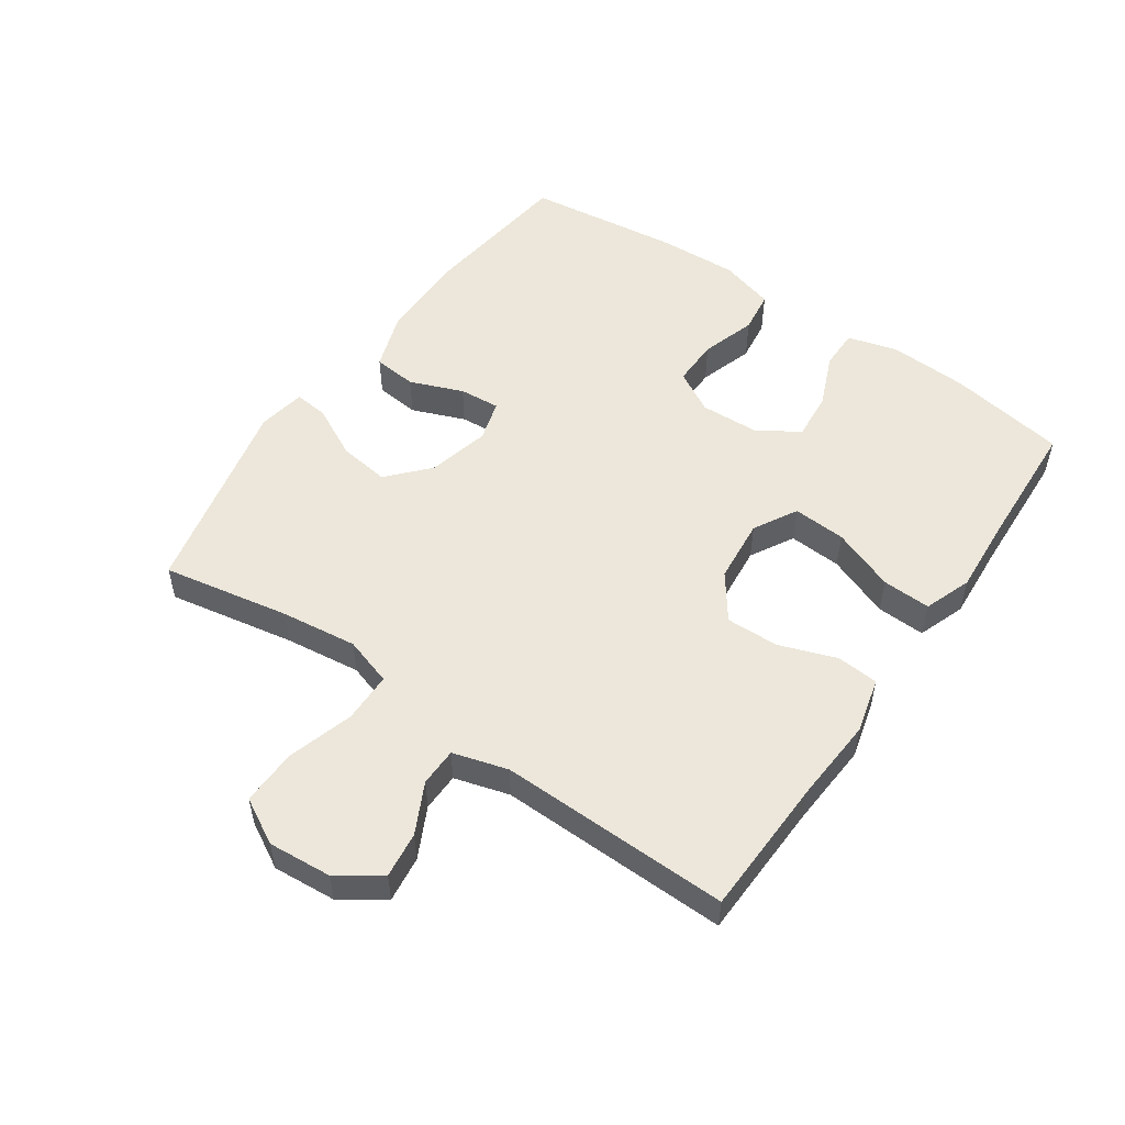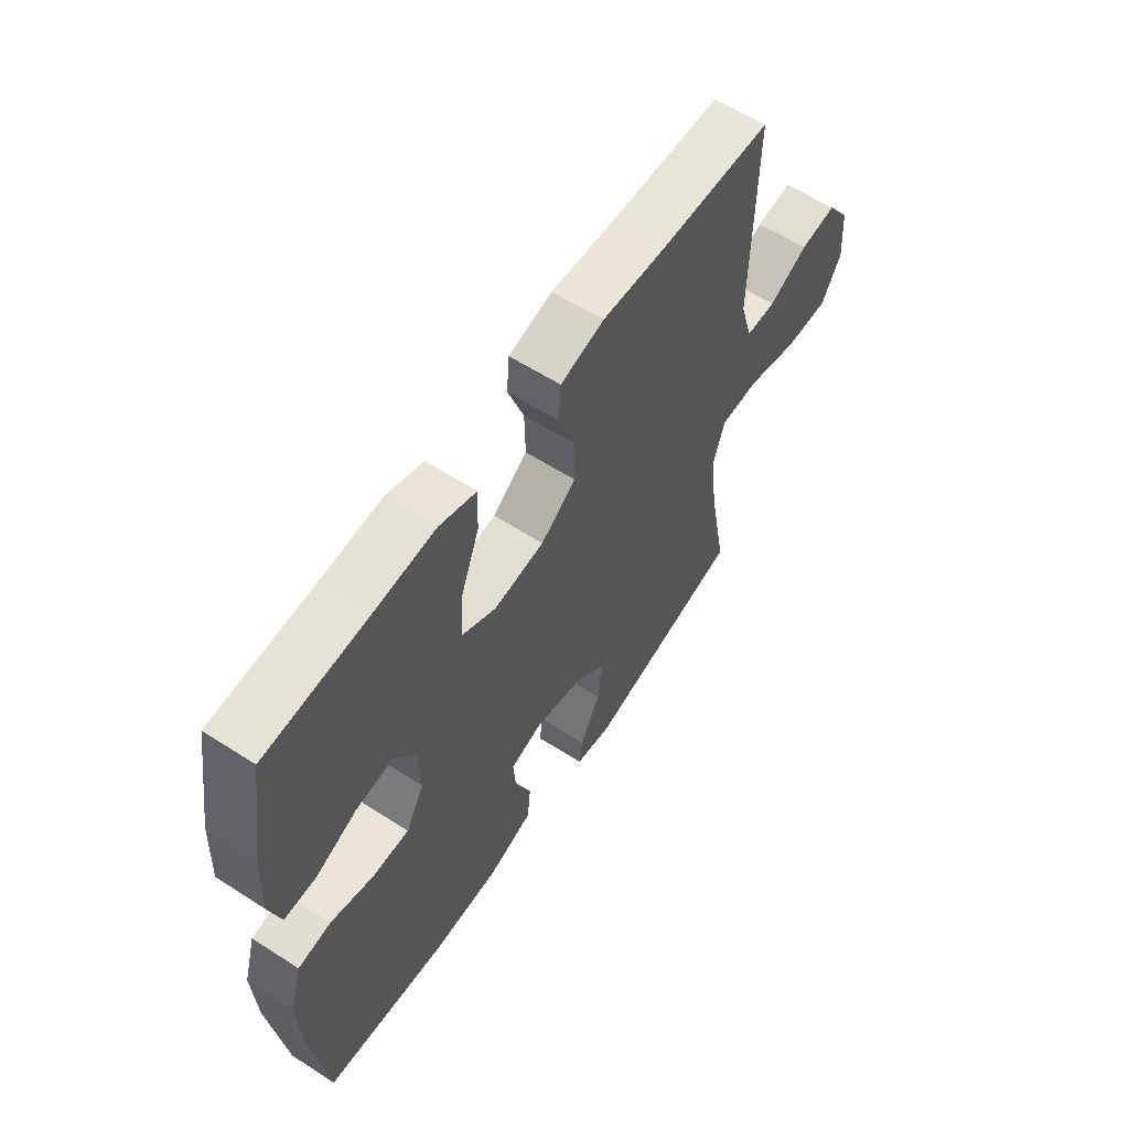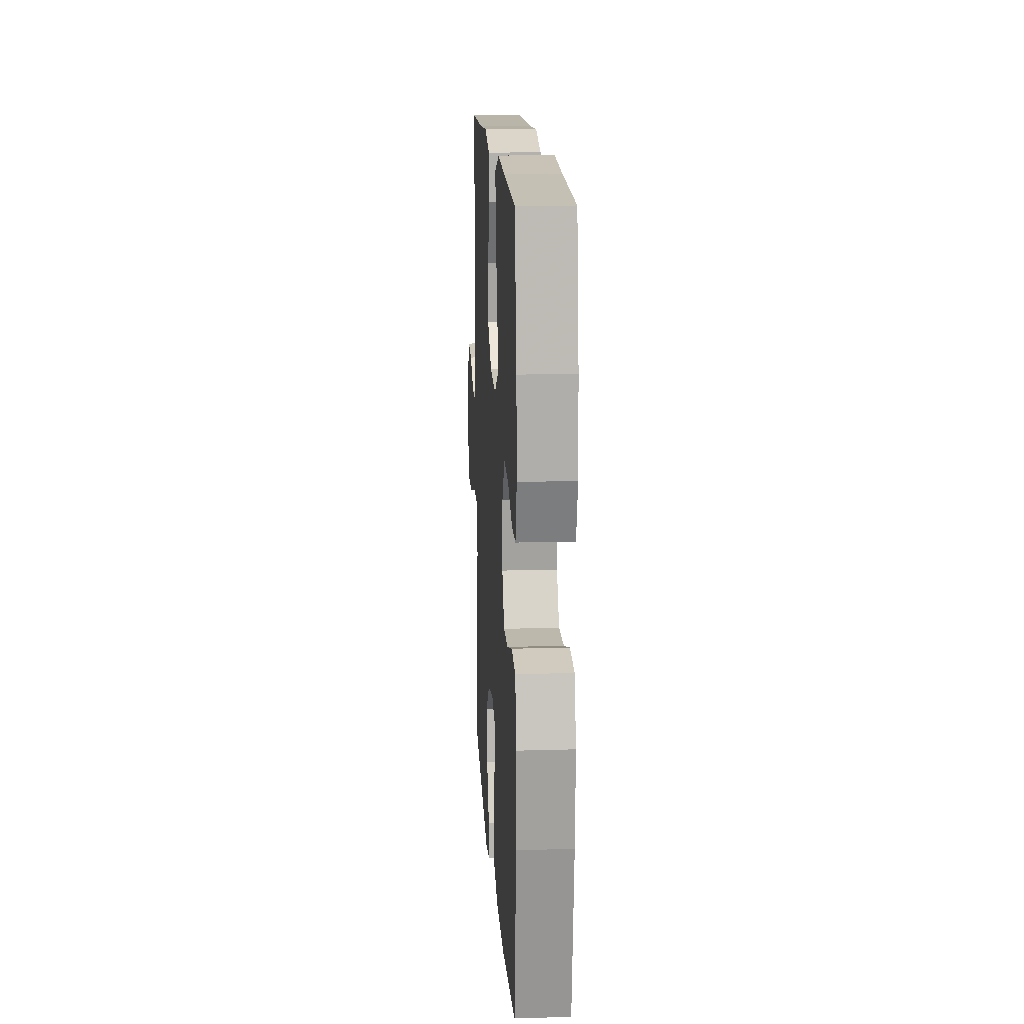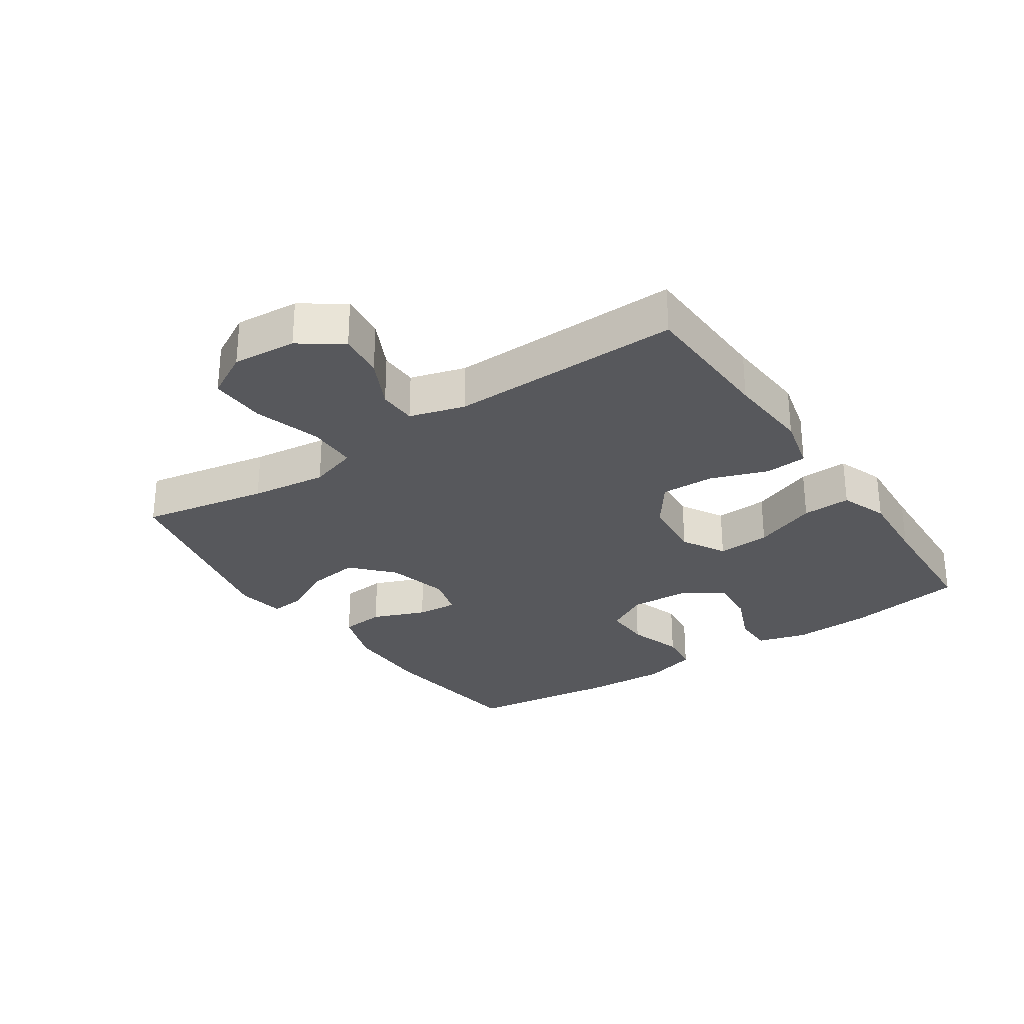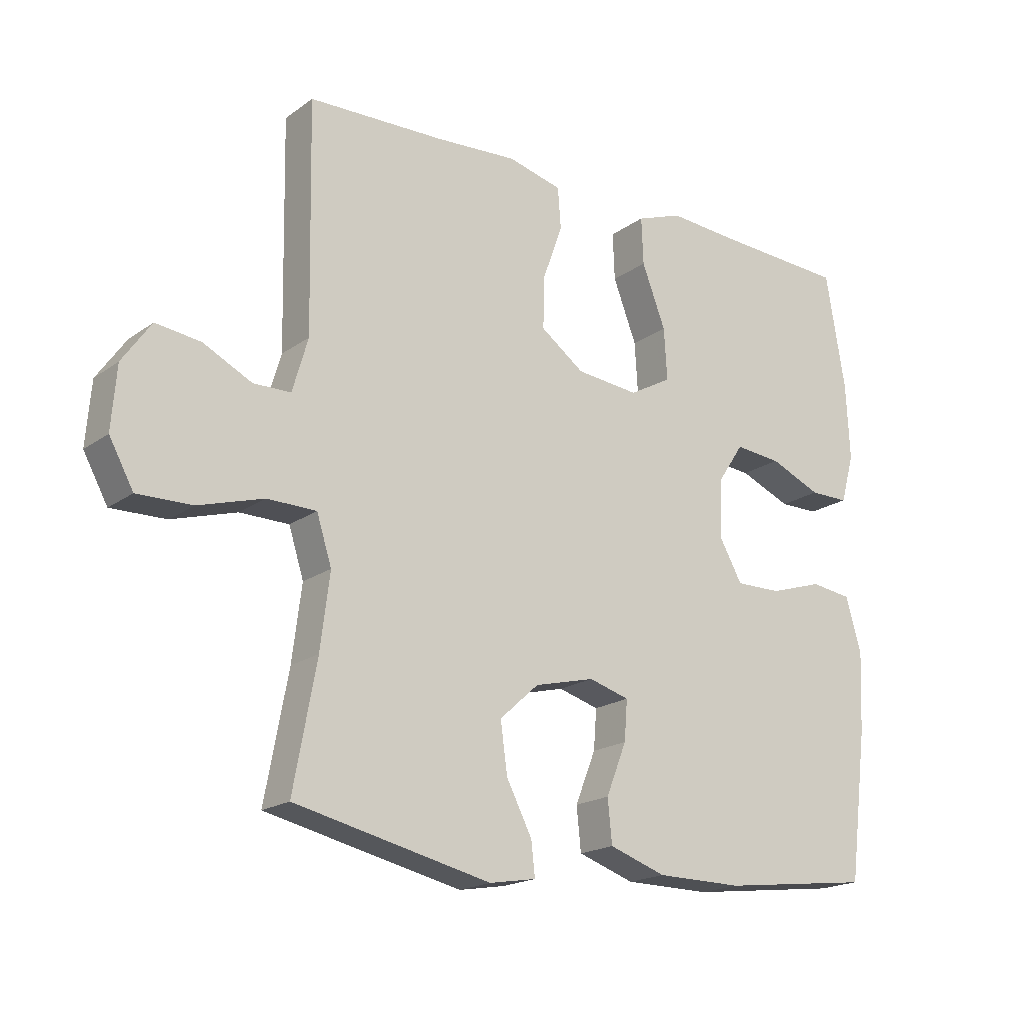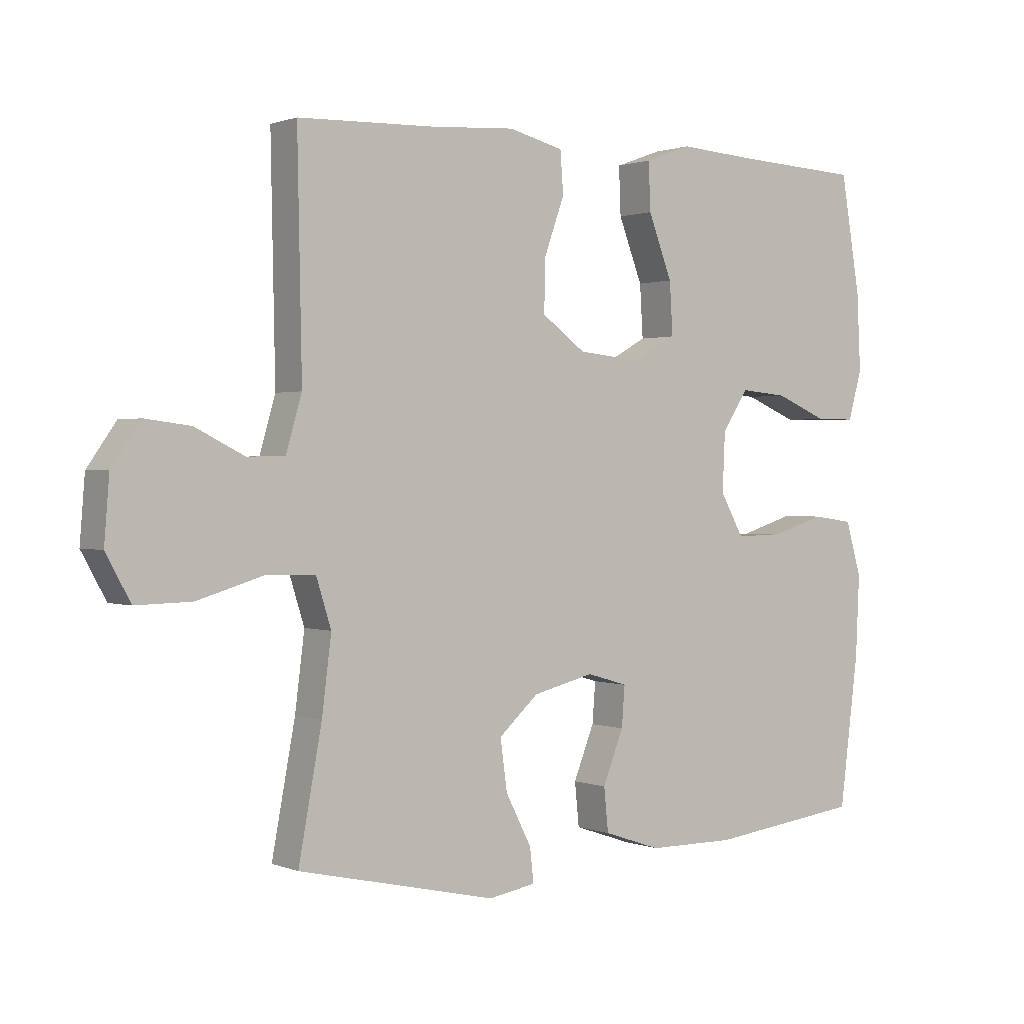
<metadata>
{"format":"obj","ext":"obj","renderer":"f3d","projection":"perspective","resolution":1024,"background":"white","views":[{"elev":52.9,"azim":-55.3,"up":"+Y"},{"elev":60.0,"azim":123.4,"up":"+Z"},{"elev":15.5,"azim":86.5,"up":"+Z"},{"elev":-28.6,"azim":-55.8,"up":"+Y"},{"elev":-18.8,"azim":-36.9,"up":"+Z"},{"elev":1.0,"azim":-36.1,"up":"+Z"}]}
</metadata>
<code>
v 0.5 0.07 -0.5
v 0.256 0.07 -0.53
v 0.117 0.07 -0.529
v 0.026 0.07 -0.498
v 0.019 0.07 -0.429
v 0.052 0.07 -0.346
v 0.057 0.07 -0.282
v -0.008 0.07 -0.263
v -0.105 0.07 -0.287
v -0.168 0.07 -0.344
v -0.157 0.07 -0.424
v -0.116 0.07 -0.504
v -0.11 0.07 -0.558
v -0.185 0.07 -0.571
v -0.5 0.07 -0.5
v -0.463 0.07 -0.301
v -0.448 0.07 -0.182
v -0.472 0.07 -0.106
v -0.551 0.07 -0.105
v -0.655 0.07 -0.136
v -0.743 0.07 -0.138
v -0.782 0.07 -0.067
v -0.774 0.07 0.033
v -0.728 0.07 0.099
v -0.656 0.07 0.09
v -0.578 0.07 0.051
v -0.518 0.07 0.052
v -0.493 0.07 0.138
v -0.5 0.07 0.5
v -0.281 0.07 0.507
v -0.149 0.07 0.516
v -0.062 0.07 0.494
v -0.057 0.07 0.428
v -0.089 0.07 0.339
v -0.091 0.07 0.256
v -0.021 0.07 0.205
v 0.08 0.07 0.195
v 0.148 0.07 0.233
v 0.143 0.07 0.316
v 0.105 0.07 0.415
v 0.102 0.07 0.491
v 0.176 0.07 0.518
v 0.295 0.07 0.51
v 0.5 0.07 0.5
v 0.531 0.07 0.315
v 0.537 0.07 0.192
v 0.515 0.07 0.114
v 0.452 0.07 0.114
v 0.369 0.07 0.149
v 0.294 0.07 0.156
v 0.252 0.07 0.093
v 0.248 0.07 -0.001
v 0.285 0.07 -0.067
v 0.359 0.07 -0.066
v 0.445 0.07 -0.039
v 0.511 0.07 -0.048
v 0.536 0.07 -0.134
v 0.53 0.07 -0.263
v 0.5 0 -0.5
v 0.256 0 -0.53
v 0.117 0 -0.529
v 0.026 0 -0.498
v 0.019 0 -0.429
v 0.052 0 -0.346
v 0.057 0 -0.282
v -0.008 0 -0.263
v -0.105 0 -0.287
v -0.168 0 -0.344
v -0.157 0 -0.424
v -0.116 0 -0.504
v -0.11 0 -0.558
v -0.185 0 -0.571
v -0.5 0 -0.5
v -0.463 0 -0.301
v -0.448 0 -0.182
v -0.472 0 -0.106
v -0.551 0 -0.105
v -0.655 0 -0.136
v -0.743 0 -0.138
v -0.782 0 -0.067
v -0.774 0 0.033
v -0.728 0 0.099
v -0.656 0 0.09
v -0.578 0 0.051
v -0.518 0 0.052
v -0.493 0 0.138
v -0.5 0 0.5
v -0.281 0 0.507
v -0.149 0 0.516
v -0.062 0 0.494
v -0.057 0 0.428
v -0.089 0 0.339
v -0.091 0 0.256
v -0.021 0 0.205
v 0.08 0 0.195
v 0.148 0 0.233
v 0.143 0 0.316
v 0.105 0 0.415
v 0.102 0 0.491
v 0.176 0 0.518
v 0.295 0 0.51
v 0.5 0 0.5
v 0.531 0 0.315
v 0.537 0 0.192
v 0.515 0 0.114
v 0.452 0 0.114
v 0.369 0 0.149
v 0.294 0 0.156
v 0.252 0 0.093
v 0.248 0 -0.001
v 0.285 0 -0.067
v 0.359 0 -0.066
v 0.445 0 -0.039
v 0.511 0 -0.048
v 0.536 0 -0.134
v 0.53 0 -0.263
f 4 5 6
f 3 4 6
f 2 3 6
f 1 2 6
f 58 1 6
f 57 58 6
f 56 57 6
f 55 56 6
f 54 55 6
f 53 54 6 7
f 52 53 7 8
f 51 52 8 9
f 50 51 9 10
f 47 48 49
f 46 47 49
f 45 46 49
f 44 45 49
f 43 44 49
f 43 49 50
f 42 43 50
f 41 42 50
f 40 41 50
f 39 40 50
f 38 39 50
f 37 38 50 10
f 32 33 34
f 31 32 34
f 30 31 34
f 30 34 35
f 29 30 35
f 28 29 35
f 27 28 35 36
f 24 25 26
f 23 24 26
f 22 23 26
f 21 22 26
f 20 21 26
f 19 20 26
f 18 19 26 27
f 36 37 10
f 27 36 10
f 18 27 10
f 17 18 10
f 14 15 16
f 13 14 16
f 12 13 16
f 11 12 16
f 10 11 16 17
f 64 63 62
f 64 62 61
f 64 61 60
f 64 60 59
f 64 59 116
f 64 116 115
f 64 115 114
f 64 114 113
f 64 113 112
f 65 64 112 111
f 66 65 111 110
f 67 66 110 109
f 68 67 109 108
f 107 106 105
f 107 105 104
f 107 104 103
f 107 103 102
f 107 102 101
f 108 107 101
f 108 101 100
f 108 100 99
f 108 99 98
f 108 98 97
f 108 97 96
f 68 108 96 95
f 92 91 90
f 92 90 89
f 92 89 88
f 93 92 88
f 93 88 87
f 93 87 86
f 94 93 86 85
f 84 83 82
f 84 82 81
f 84 81 80
f 84 80 79
f 84 79 78
f 84 78 77
f 85 84 77 76
f 68 95 94
f 68 94 85
f 68 85 76
f 68 76 75
f 74 73 72
f 74 72 71
f 74 71 70
f 74 70 69
f 75 74 69 68
f 1 59 60 2
f 2 60 61 3
f 3 61 62 4
f 4 62 63 5
f 5 63 64 6
f 6 64 65 7
f 7 65 66 8
f 8 66 67 9
f 9 67 68 10
f 10 68 69 11
f 11 69 70 12
f 12 70 71 13
f 13 71 72 14
f 14 72 73 15
f 15 73 74 16
f 16 74 75 17
f 17 75 76 18
f 18 76 77 19
f 19 77 78 20
f 20 78 79 21
f 21 79 80 22
f 22 80 81 23
f 23 81 82 24
f 24 82 83 25
f 25 83 84 26
f 26 84 85 27
f 27 85 86 28
f 28 86 87 29
f 29 87 88 30
f 30 88 89 31
f 31 89 90 32
f 32 90 91 33
f 33 91 92 34
f 34 92 93 35
f 35 93 94 36
f 36 94 95 37
f 37 95 96 38
f 38 96 97 39
f 39 97 98 40
f 40 98 99 41
f 41 99 100 42
f 42 100 101 43
f 43 101 102 44
f 44 102 103 45
f 45 103 104 46
f 46 104 105 47
f 47 105 106 48
f 48 106 107 49
f 49 107 108 50
f 50 108 109 51
f 51 109 110 52
f 52 110 111 53
f 53 111 112 54
f 54 112 113 55
f 55 113 114 56
f 56 114 115 57
f 57 115 116 58
f 58 116 59 1

</code>
